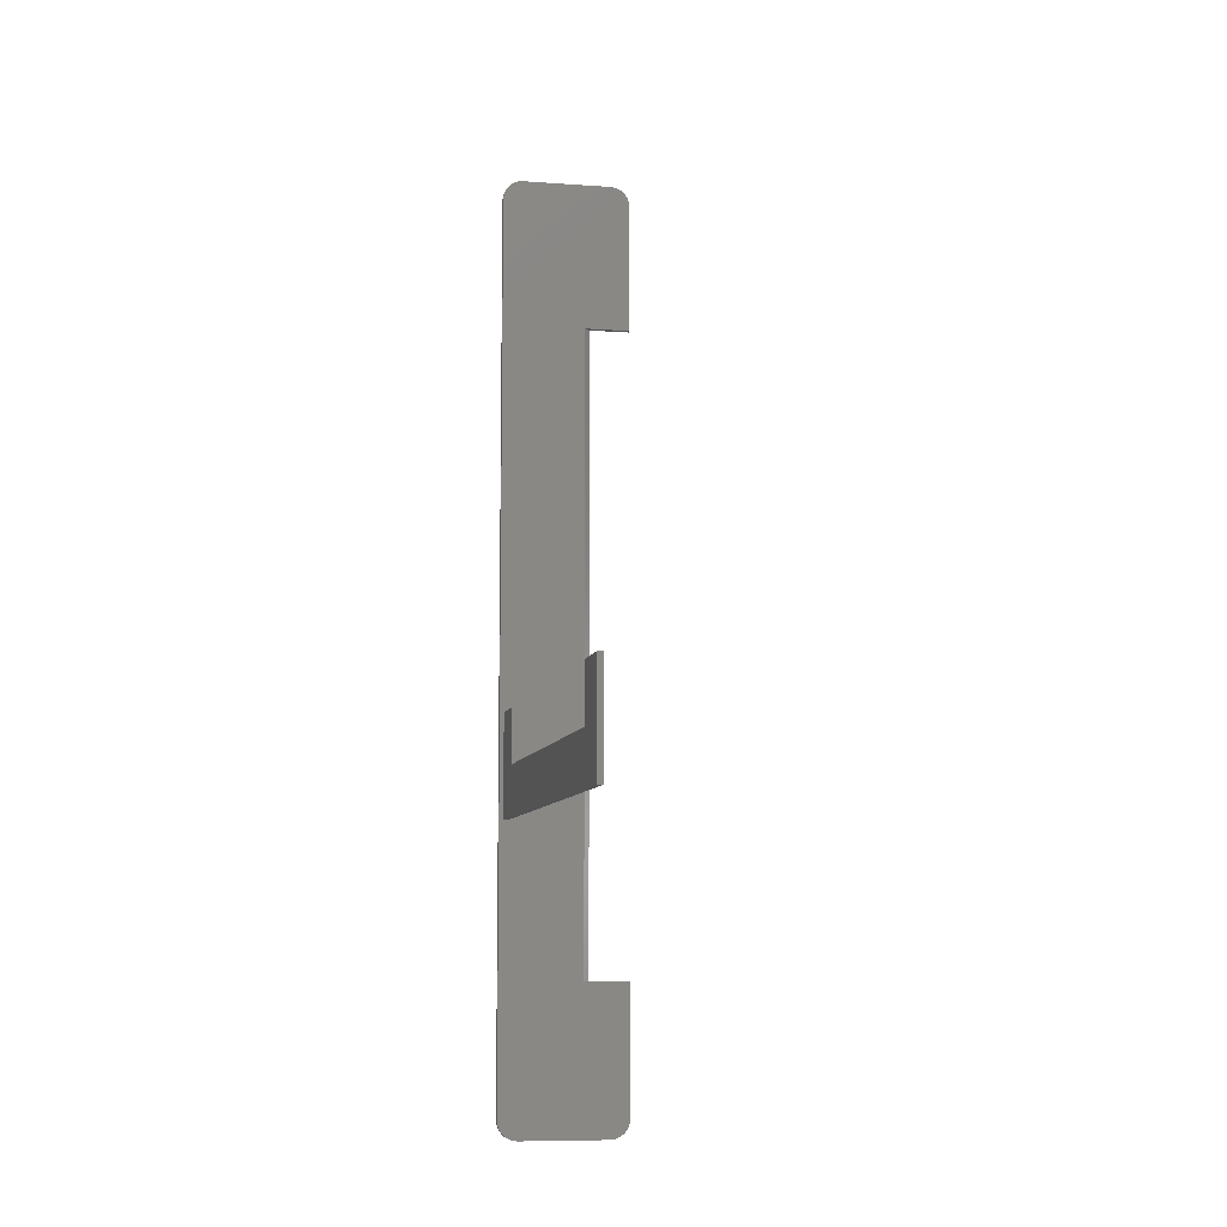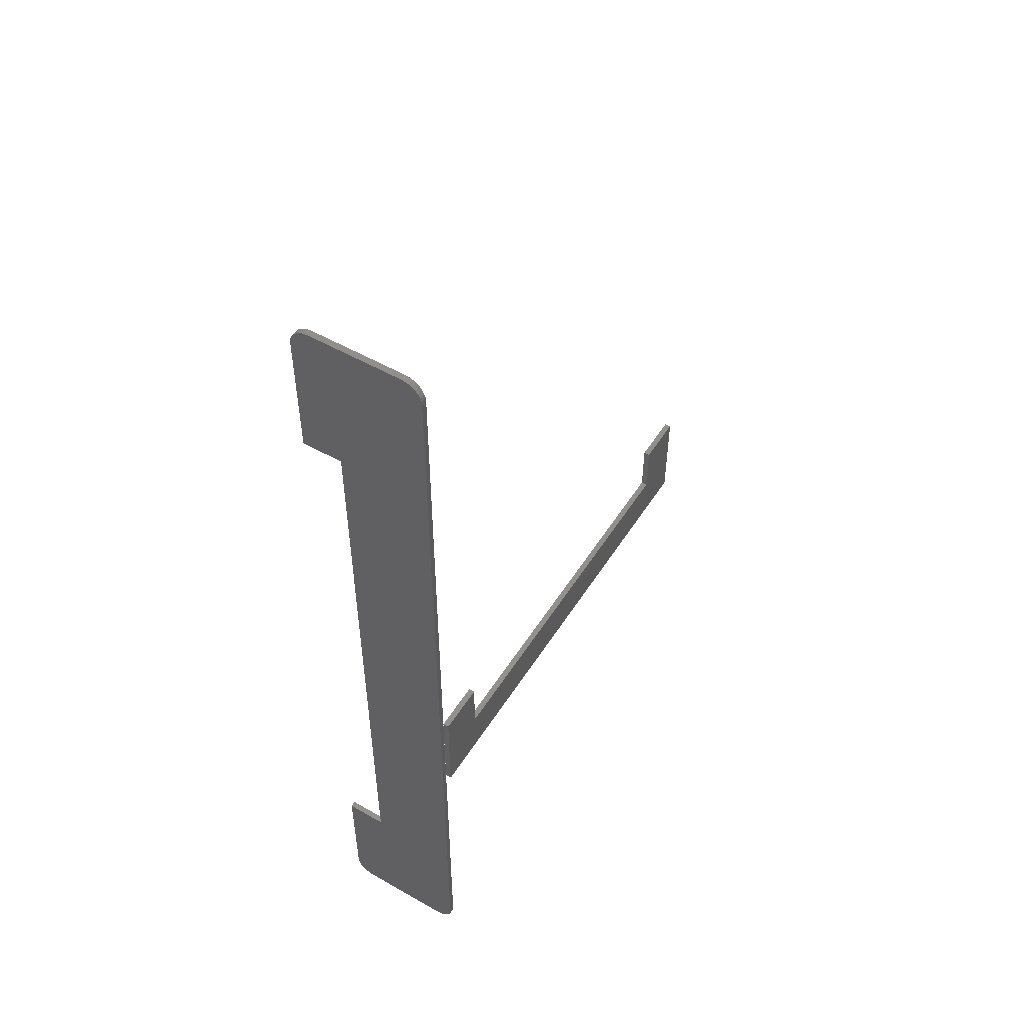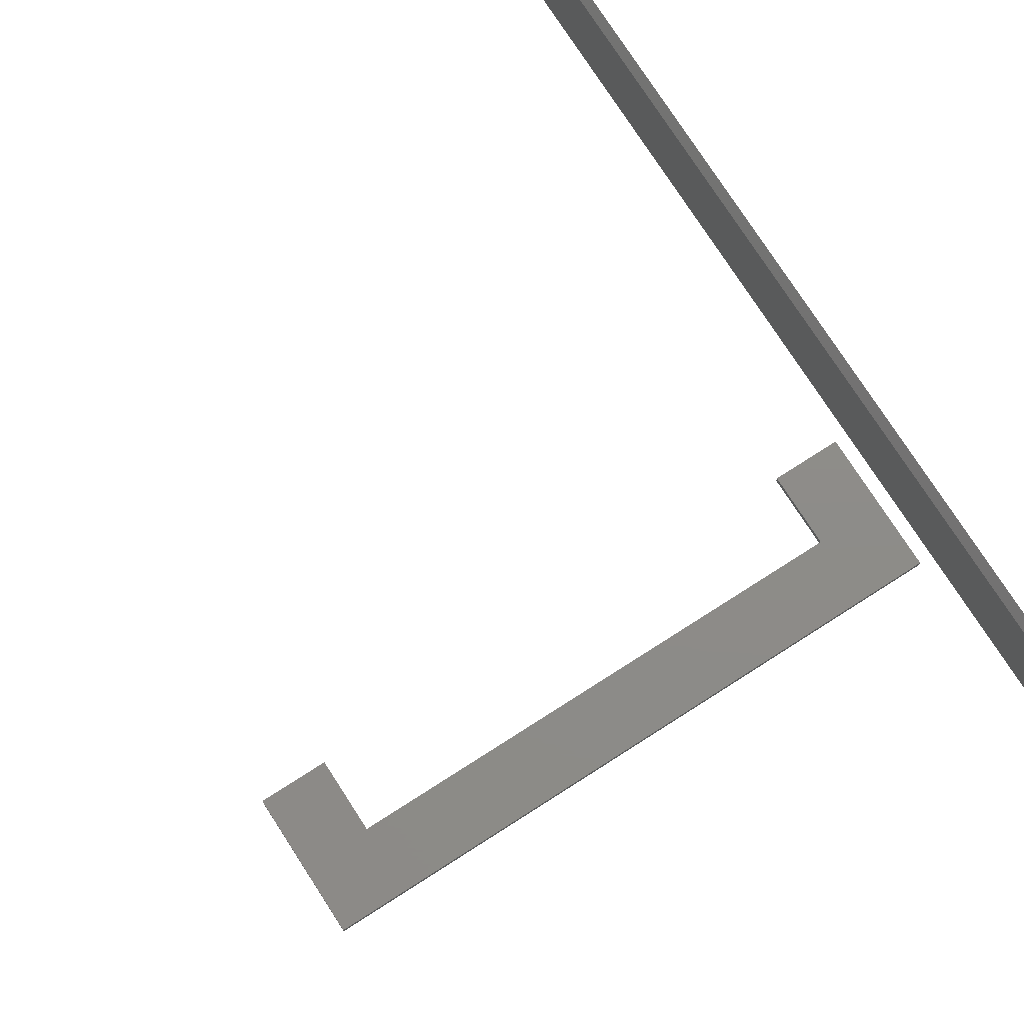
<metadata>
{"format":"stl","ext":"stl","renderer":"f3d","projection":"perspective","resolution":1024,"background":"white","views":[{"elev":-8.4,"azim":-101.5,"up":"+Y"},{"elev":52.5,"azim":121.6,"up":"+Y"},{"elev":75.0,"azim":-32.7,"up":"+Z"}]}
</metadata>
<code>
# stl→obj: 96 verts, 184 faces
v -0.01562 0.02878 0.007812
v -0.08141 0.02878 0.007812
v -0.01562 -0.1094 0.007812
v -0.08141 -0.04359 0.007812
v -0.6406 -0.1094 0.007812
v -0.5748 -0.04359 0.007812
v -0.6406 0.02878 0.007812
v -0.5748 0.02878 0.007812
v -0.01562 -0.1094 0
v -0.08141 0.02878 0
v -0.01562 0.02878 0
v -0.08141 -0.04359 0
v -0.6406 -0.1094 0
v -0.5748 -0.04359 0
v -0.6406 0.02878 0
v -0.5748 0.02878 0
v 0.007812 -0.3158 0.17
v -6.194e-18 -0.3158 0.17
v 0.007812 -0.489 0.17
v -9.152e-18 -0.489 0.17
v 0.007812 0.7234 0.17
v -9.037e-18 0.7234 0.17
v 0.007812 0.5502 0.17
v -9.152e-18 0.5502 0.17
v -8.91e-18 -0.4992 0.168
v -9.005e-18 -0.4942 0.1695
v -9.005e-18 0.7286 0.1695
v -8.91e-18 0.7336 0.168
v -7.488e-18 0.75 0.1433
v 5.094e-34 0.75 0.02344
v -5.336e-18 0.5502 0.1089
v 6.368e-19 0.748 0.01324
v 6.368e-19 -0.5136 0.01324
v 3.246e-19 0.7495 0.01824
v 9.244e-19 -0.5111 0.008634
v 9.244e-19 0.7455 0.008634
v 1.177e-18 -0.5078 0.004597
v 1.177e-18 0.7422 0.004597
v 1.384e-18 -0.5038 0.001283
v 1.384e-18 0.7382 0.001283
v 1.537e-18 -0.4992 -0.001179
v -8.756e-18 0.7382 0.1655
v -8.549e-18 0.7422 0.1622
v -8.297e-18 0.7455 0.1581
v -8.009e-18 0.748 0.1535
v -7.697e-18 0.7495 0.1485
v 1.537e-18 0.7336 -0.001179
v 1.632e-18 0.7286 -0.002695
v 1.664e-18 0.7234 -0.003207
v 1.664e-18 -0.489 -0.003207
v 1.632e-18 -0.4942 -0.002695
v -5.77e-18 -0.3158 0.1089
v -3.057e-34 -0.5156 0.02344
v -7.373e-18 -0.5156 0.1433
v -7.697e-18 -0.5151 0.1485
v -8.009e-18 -0.5136 0.1535
v -8.297e-18 -0.5111 0.1581
v -8.549e-18 -0.5078 0.1622
v -8.756e-18 -0.5038 0.1655
v 3.246e-19 -0.5151 0.01824
v 0.007812 0.5502 0.1167
v 0.007812 -0.3158 0.1167
v 0.007812 -0.4942 0.1695
v 0.007812 -0.4992 0.168
v 0.007812 0.7336 0.168
v 0.007812 0.7286 0.1695
v 0.007812 0.7495 0.01824
v 0.007812 -0.5136 0.01324
v 0.007812 0.748 0.01324
v 0.007812 -0.5111 0.008634
v 0.007812 0.7455 0.008634
v 0.007812 -0.5078 0.004597
v 0.007812 0.7422 0.004597
v 0.007812 -0.5038 0.001283
v 0.007812 0.7382 0.001283
v 0.007812 -0.4992 -0.001179
v 0.007812 -0.5156 0.1433
v 0.007812 -0.5156 0.02344
v 0.007812 0.75 0.02344
v 0.007812 0.75 0.1433
v 0.007812 0.7495 0.1485
v 0.007812 0.748 0.1535
v 0.007812 0.7455 0.1581
v 0.007812 0.7422 0.1622
v 0.007812 0.7382 0.1655
v 0.007812 -0.5038 0.1655
v 0.007812 -0.5078 0.1622
v 0.007812 -0.5111 0.1581
v 0.007812 -0.5136 0.1535
v 0.007812 -0.5151 0.1485
v 0.007812 0.7336 -0.001179
v 0.007812 -0.4942 -0.002695
v 0.007812 -0.489 -0.003207
v 0.007812 0.7234 -0.003207
v 0.007812 0.7286 -0.002695
v 0.007812 -0.5151 0.01824
f 1 2 3
f 3 2 4
f 3 4 5
f 5 4 6
f 5 6 7
f 7 6 8
f 9 10 11
f 10 9 12
f 12 9 13
f 12 13 14
f 14 13 15
f 14 15 16
f 7 15 5
f 5 15 13
f 8 16 7
f 7 16 15
f 6 14 8
f 8 14 16
f 4 12 6
f 6 12 14
f 2 10 4
f 4 10 12
f 1 11 2
f 2 11 10
f 3 9 1
f 1 9 11
f 5 13 3
f 3 13 9
f 17 18 19
f 19 18 20
f 21 22 23
f 23 22 24
f 25 26 20
f 27 28 22
f 29 30 31
f 32 33 34
f 35 33 32
f 36 35 32
f 37 35 36
f 38 37 36
f 39 37 38
f 40 39 38
f 41 39 40
f 24 22 28
f 24 28 42
f 24 42 43
f 24 43 44
f 24 44 45
f 24 45 46
f 24 46 29
f 24 29 31
f 47 48 49
f 47 49 50
f 47 50 51
f 47 51 41
f 47 41 40
f 18 52 53
f 18 53 54
f 18 54 55
f 18 55 56
f 18 56 57
f 18 57 58
f 18 58 59
f 18 59 25
f 18 25 20
f 33 60 34
f 34 60 53
f 34 53 30
f 30 53 52
f 30 52 31
f 23 24 61
f 61 24 31
f 62 52 17
f 17 52 18
f 19 63 64
f 21 65 66
f 67 68 69
f 69 68 70
f 69 70 71
f 71 70 72
f 71 72 73
f 73 72 74
f 73 74 75
f 75 74 76
f 62 17 77
f 62 77 78
f 62 78 79
f 62 79 61
f 23 61 79
f 23 79 80
f 23 80 81
f 23 81 82
f 23 82 83
f 23 83 84
f 23 84 85
f 23 85 65
f 23 65 21
f 17 19 64
f 17 64 86
f 17 86 87
f 17 87 88
f 17 88 89
f 17 89 90
f 17 90 77
f 91 75 76
f 91 76 92
f 91 92 93
f 91 93 94
f 91 94 95
f 79 78 67
f 67 78 96
f 67 96 68
f 77 54 78
f 78 54 53
f 79 30 80
f 80 30 29
f 61 31 62
f 62 31 52
f 54 77 55
f 55 77 90
f 55 90 56
f 56 90 89
f 56 89 57
f 57 89 88
f 57 88 58
f 58 88 87
f 58 87 59
f 59 87 86
f 59 86 25
f 25 86 64
f 25 64 26
f 26 64 63
f 26 63 20
f 20 63 19
f 22 21 27
f 27 21 66
f 27 66 28
f 28 66 65
f 28 65 42
f 42 65 85
f 42 85 43
f 43 85 84
f 43 84 44
f 44 84 83
f 44 83 45
f 45 83 82
f 45 82 46
f 46 82 81
f 46 81 29
f 29 81 80
f 30 79 34
f 34 79 67
f 34 67 32
f 32 67 69
f 32 69 36
f 36 69 71
f 36 71 38
f 38 71 73
f 38 73 40
f 40 73 75
f 40 75 47
f 47 75 91
f 47 91 48
f 48 91 95
f 48 95 49
f 49 95 94
f 93 50 94
f 94 50 49
f 50 93 51
f 51 93 92
f 51 92 41
f 41 92 76
f 41 76 39
f 39 76 74
f 39 74 37
f 37 74 72
f 37 72 35
f 35 72 70
f 35 70 33
f 33 70 68
f 33 68 60
f 60 68 96
f 60 96 53
f 53 96 78

</code>
